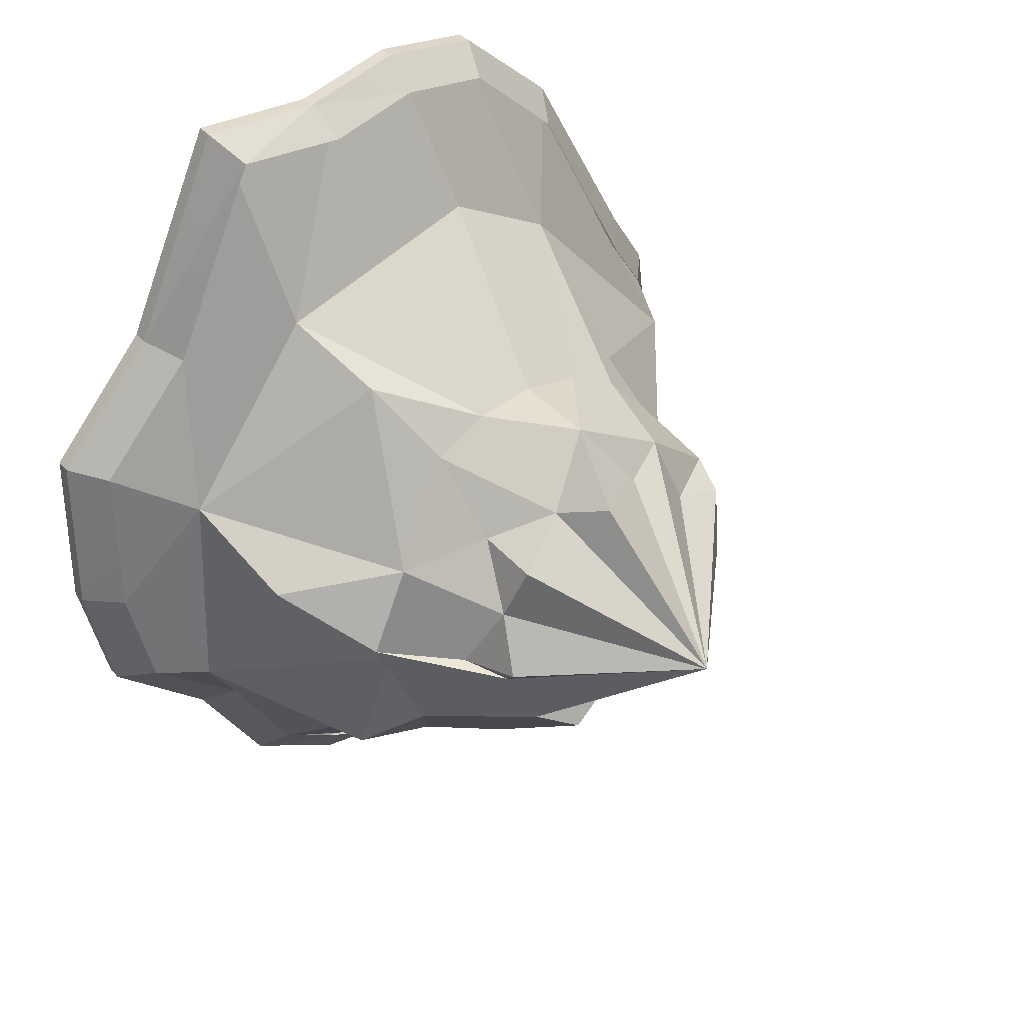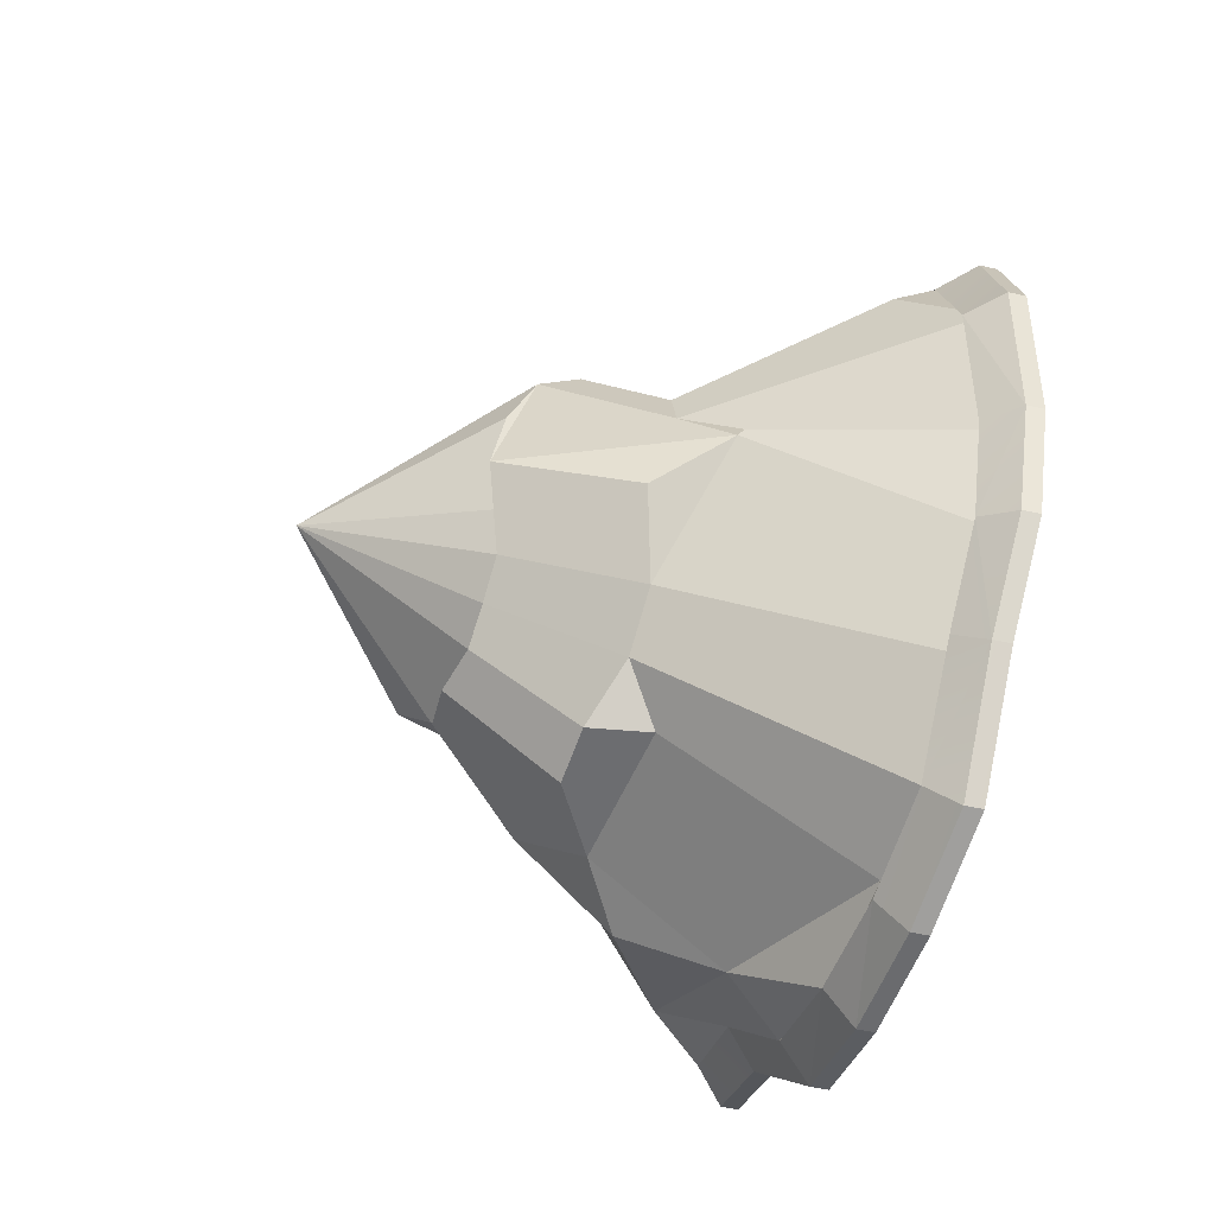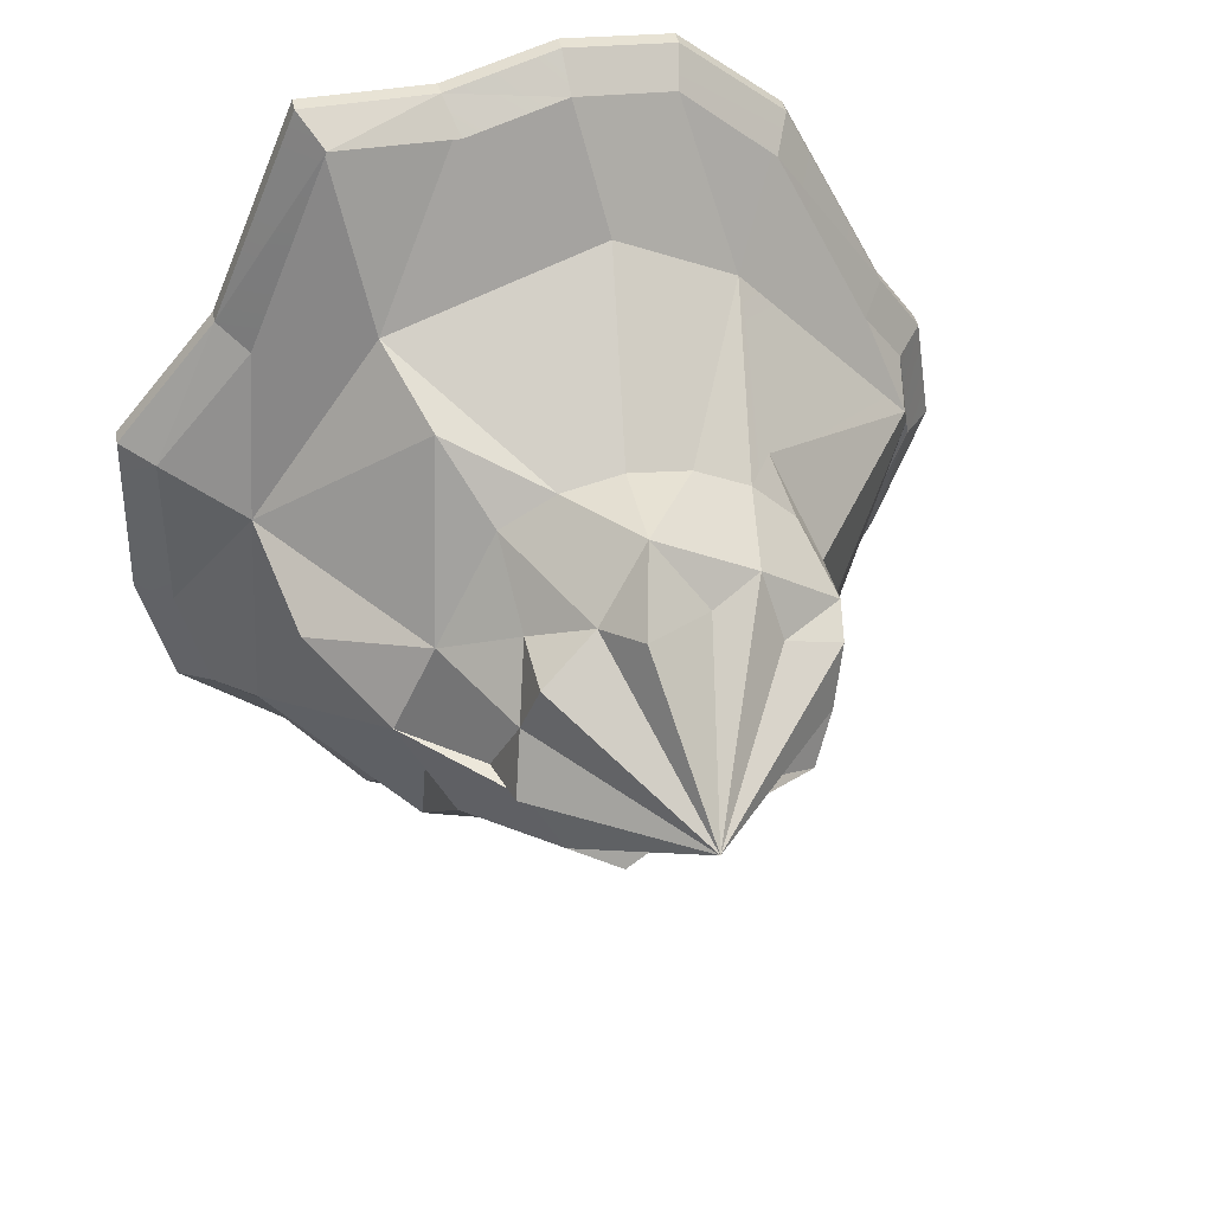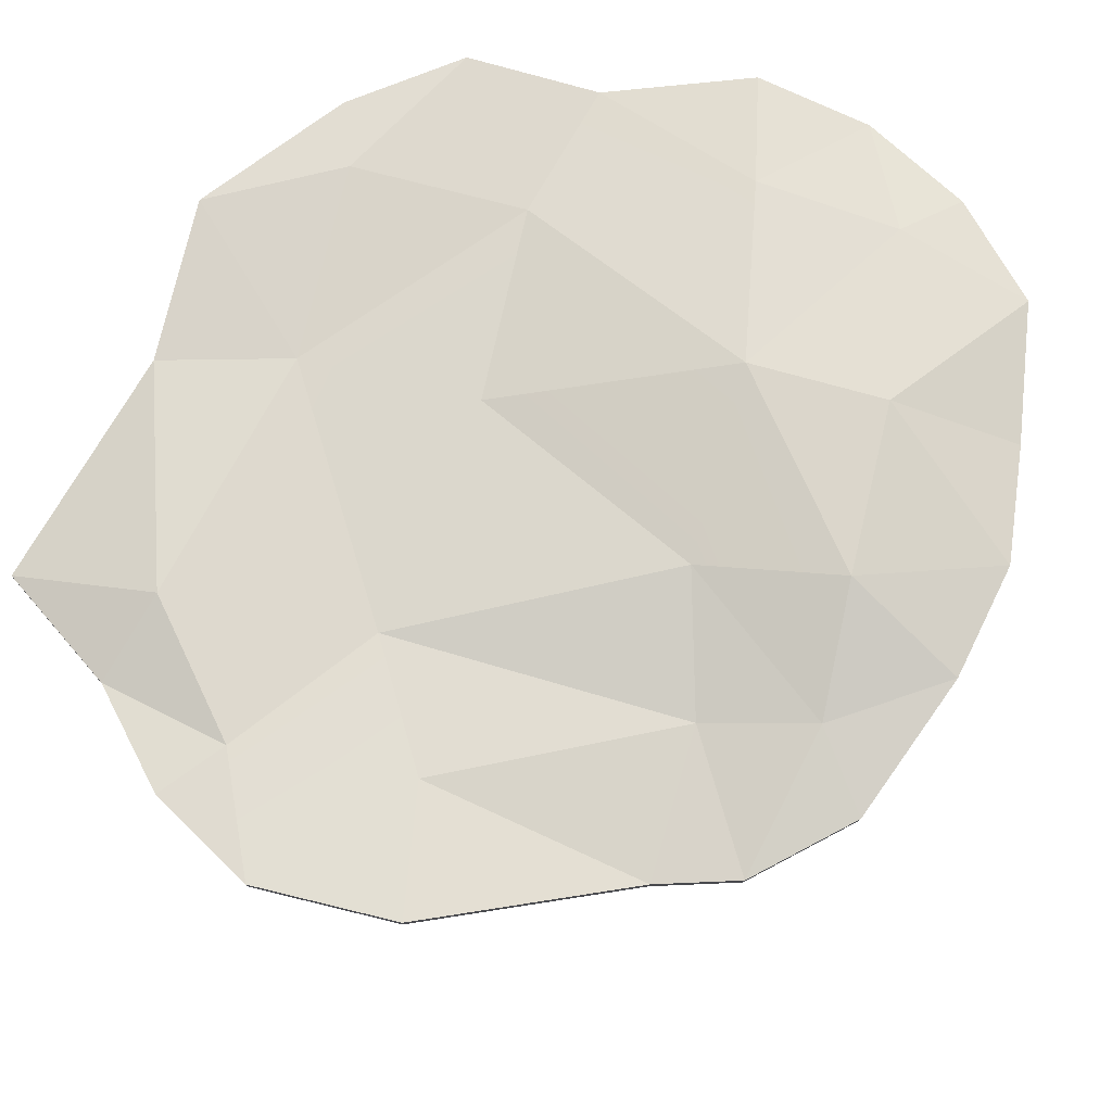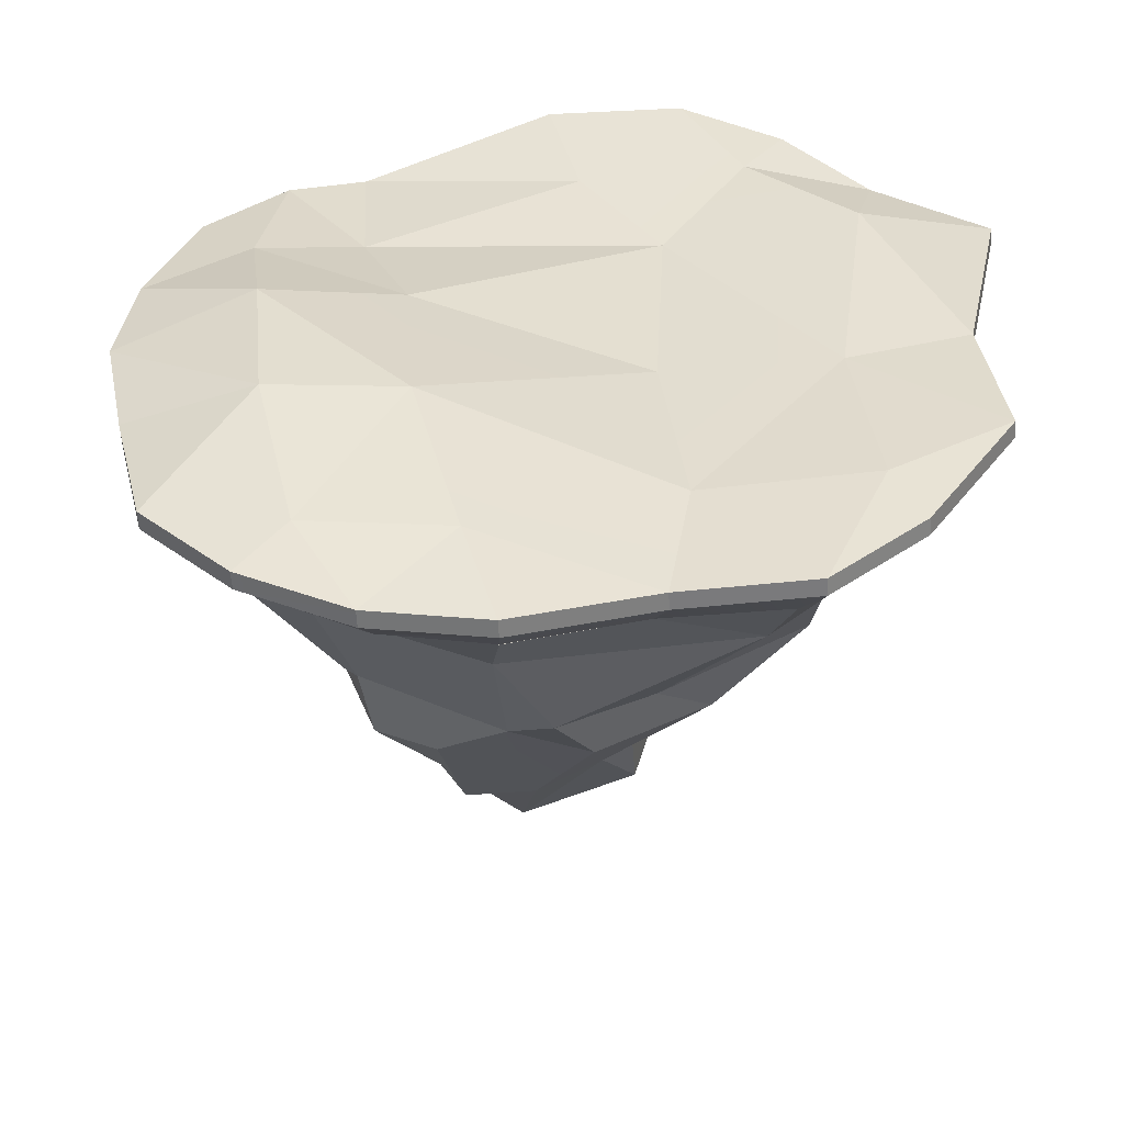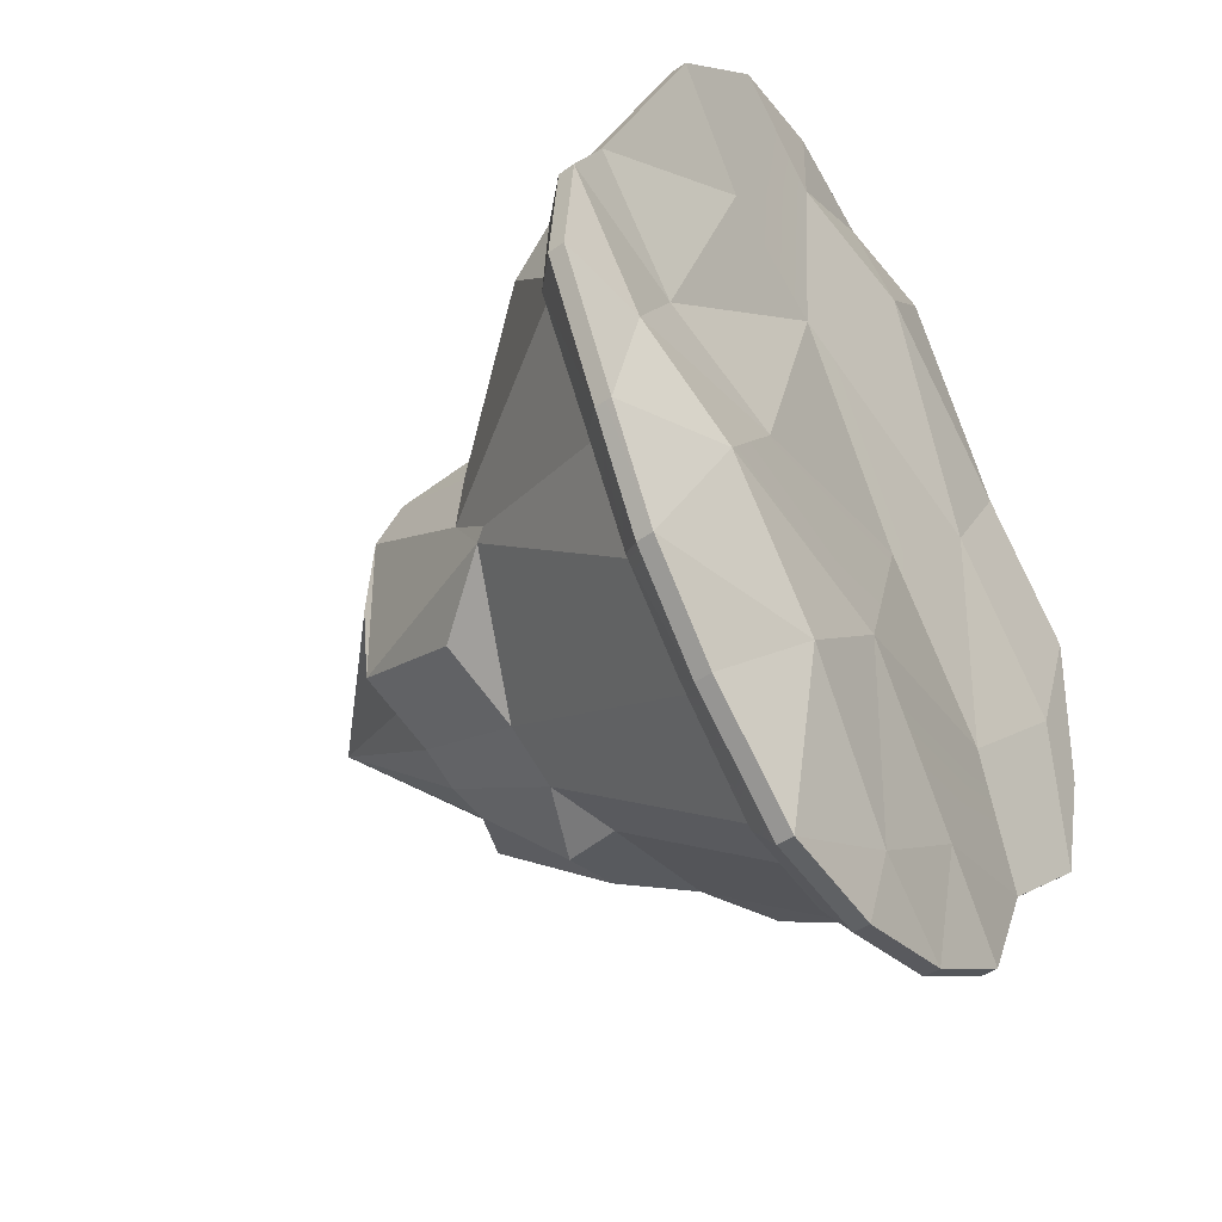
<metadata>
{"format":"obj","ext":"obj","renderer":"f3d","projection":"perspective","resolution":1024,"background":"white","views":[{"elev":33.8,"azim":-39.5,"up":"+Z"},{"elev":-62.9,"azim":72.0,"up":"+Z"},{"elev":39.0,"azim":-16.2,"up":"+Z"},{"elev":72.1,"azim":52.8,"up":"+Y"},{"elev":36.7,"azim":-146.5,"up":"+Y"},{"elev":-39.2,"azim":125.8,"up":"+Z"}]}
</metadata>
<code>
o Island_Grass.016
v -2.126 -0.923 -9.705
v -4.122 -1.336 -6.681
v -6.679 -1.155 -4.835
v -7.426 -1.139 -1.964
v -7.437 -1.031 2.128
v -4.884 -1.242 5.12
v -2.807 -1.83 10.61
v 0.4377 -1.542 10.28
v 3.18 -1.148 10.74
v 5.892 -0.8938 10.34
v 8.445 -0.9552 8.19
v 10.82 -1.507 3.403
v 11.94 -1.315 1.922
v 12.4 -1.118 -0.7418
v 11.3 -0.706 -4.206
v 10.09 -0.6248 -6.637
v 8.15 -0.6923 -8.586
v 3.004 -0.7622 -11.36
v 5.72 -0.6562 -10.94
v 0.2966 -0.8776 -10.94
v -2.628 -0.07141 -10.4
v -4.813 -0.4742 -7.185
v -7.491 -0.2933 -5.101
v -8.313 -0.2757 -1.947
v -8.25 -0.1692 2.392
v -5.58 -0.4127 5.62
v -3.323 -0.9152 11.29
v 0.1568 -0.7255 11.08
v 3.179 -0.3091 11.59
v 6.158 -0.03642 11.16
v 8.955 -0.04498 8.889
v 11.52 -0.6239 3.908
v 12.75 -0.4663 2.185
v 13.25 -0.3289 -0.7495
v 12.09 0.04868 -4.479
v 10.76 0.1031 -7.149
v 8.626 -0.005305 -9.287
v 2.993 -0.00377 -12.22
v 5.971 0.09888 -11.76
v 0.03101 -0.06986 -11.75
v 3.035 0.4443 -12.21
v 0.07077 0.3735 -11.74
v -2.588 0.3715 -10.38
v -4.773 -0.03127 -7.171
v -7.452 0.1496 -5.087
v -8.273 0.1672 -1.933
v -8.21 0.2737 2.405
v -5.541 0.02403 5.634
v -3.285 -0.4586 11.31
v 0.1964 -0.2712 11.09
v 3.219 0.1371 11.6
v 6.198 0.4085 11.17
v 8.996 0.4027 8.903
v 11.56 -0.1792 3.922
v 12.79 -0.02344 2.199
v 13.29 0.1134 -0.7357
v 12.13 0.4958 -4.464
v 10.8 0.5571 -7.134
v 8.671 0.4548 -9.273
v 6.013 0.5491 -11.74
v 3.262 0.1611 9.67
v 6.523 0.1172 6.648
v 9.278 0.03053 0.8399
v 11.1 0.4808 -1.339
v -0.6185 0.321 8.878
v 3.126 -0.1193 5.333
v 6.361 0.6454 -1.268
v 8.912 1.266 -3.862
v -3.496 0.07756 2.894
v -0.01528 -0.005935 0.0185
v 3.356 1.203 -5.21
v 6.156 1.357 -7.242
v -6.725 0.3129 -1.006
v -3.281 0.06727 -3.822
v -0.3058 0.7161 -8.471
v 2.791 0.7998 -10.41
v -2.126 -0.9329 -9.705
v 2.901 -9.923 -5.231
v -4.122 -1.336 -6.681
v 4.03 -9.923 -5.052
v -6.679 -1.155 -4.835
v 5.048 -9.923 -4.533
v -7.426 -1.139 -1.964
v 5.856 -9.923 -3.725
v -7.437 -1.031 2.128
v -4.88 -1.215 5.122
v 7.004 -10.4 -1.432
v -2.89 -0.8404 11
v 0.4963 -1.099 10.5
v 5.856 -9.923 0.5688
v 3.182 -1.143 10.73
v 5.918 -0.5238 10.46
v 4.03 -9.923 1.896
v 2.901 -14.31 -1.578
v 2.119 -11.08 2.257
v 8.454 -0.6702 8.381
v 10.84 -1.277 3.481
v 11.93 -1.297 1.92
v -0.2345 -10.42 0.8609
v 12.61 -0.5436 -0.7653
v -0.6102 -9.874 -0.6164
v -0.9413 -10.68 -2.128
v 10.07 -0.3659 -6.902
v 7.883 -0.5538 -8.848
v -0.4706 -9.844 -2.926
v 3.052 -0.5238 -10.56
v 5.716 -0.2141 -11.07
v 4.03 -9.923 -5.052
v 2.901 -9.923 -5.231
v 5.048 -9.923 -4.533
v 6.542 -10.6 -3.055
v 7.418 -9.811 0.0647
v 7.65 -8.823 0.5841
v 5.459 -9.218 2.215
v 2.722 -9.129 3.665
v 1.307 -9.787 1.872
v -0.13 -8.574 1.011
v -1.098 -8.764 -2.593
v 0.4268 -10.08 -4.591
v 1.879 -10.22 -5.561
v 4.559 -6.653 -6.675
v 3.054 -7.217 -7.597
v 6.054 -6.631 -5.913
v 7.707 -7.229 -4.406
v 8.26 -6.668 -1.579
v 7.999 -6.681 0.07828
v 7.238 -6.681 1.573
v 6.052 -6.681 2.758
v 4.558 -6.681 3.52
v 2.901 -6.681 3.782
v 1.245 -6.681 3.52
v -0.2496 -6.681 2.758
v -3.125 -7.336 -2.179
v -1.648 -7.435 -5.147
v 1.397 -7.217 -7.335
v 4.559 -6.653 -6.675
v 3.448 -5.672 -7.647
v 6.054 -6.631 -5.913
v 8.911 -5.474 -3.105
v 8.953 -5.295 -2.744
v 8.26 -6.668 -1.579
v 7.999 -6.681 0.07828
v 6.82 -5.688 2.874
v 6.052 -6.681 2.758
v 4.558 -6.681 3.52
v 2.901 -6.681 3.782
v 1.245 -6.681 3.52
v -1.257 -4.98 4.549
v -1.959 -7.152 -0.06902
v -4.845 -5.127 -0.6581
v -2.197 -6.681 -3.235
v -2.041 -4.873 -7.452
v -0.4444 -6.009 -7.038
v 11.26 -0.4963 -4.391
v 11.72 -2.392 0.9272
v 7.092 -2.222 5.788
v 3.769 -2.535 7.564
v -2.011 -2.618 5.875
v -5.394 -2.28 0.9536
v -5.741 -2.596 -4.42
v -1.316 -2.424 -8.808
v 0.3114 -0.7277 -10.95
f 94 78 80
f 94 80 82
f 94 82 84
f 94 84 87
f 94 87 112
f 94 112 90
f 94 90 114
f 94 114 93
f 94 93 95
f 94 95 116
f 94 116 99
f 94 99 101
f 94 101 102
f 94 102 105
f 94 105 119
f 82 108 110
f 94 119 78
f 87 111 112
f 93 115 95
f 102 101 118
f 78 120 109
f 84 110 111
f 80 109 108
f 99 116 117
f 95 115 116
f 93 114 115
f 123 136 138
f 117 132 149
f 117 149 101
f 118 133 105
f 115 129 130
f 119 134 153
f 115 130 131
f 111 124 139
f 148 159 149
f 130 145 146
f 124 138 139
f 131 146 147
f 132 147 148
f 125 140 141
f 132 148 149
f 126 141 142
f 127 142 143
f 133 149 150
f 128 143 144
f 121 137 136
f 129 144 145
f 158 89 88
f 142 155 143
f 143 156 144
f 152 161 153
f 148 158 159
f 156 96 92
f 159 85 83
f 155 100 98
f 161 77 162
f 82 80 108
f 139 125 112 111
f 135 122 109 120
f 90 112 113
f 78 119 120
f 84 82 110
f 90 113 114
f 80 78 109
f 105 102 118
f 87 84 111
f 101 99 117
f 123 121 136
f 126 113 112 125
f 117 116 132
f 149 133 118 101
f 113 126 127
f 128 114 113 127
f 122 121 108 109
f 129 115 114 128
f 121 123 110 108
f 134 119 105 133
f 124 111 110 123
f 135 120 119 153
f 132 116 115 131
f 151 152 134 133
f 153 137 122 135
f 130 129 145
f 124 123 138
f 153 134 152
f 131 130 146
f 132 131 147
f 125 139 140
f 107 136 137 106
f 126 125 141
f 127 126 142
f 128 127 143
f 121 122 137
f 133 150 151
f 129 128 144
f 89 158 157 91
f 150 149 159
f 143 155 156
f 160 151 150 159
f 104 138 136 107
f 145 144 156
f 156 157 146 145
f 152 151 160
f 104 103 139 138
f 158 147 146 157
f 152 160 161
f 154 140 139 103
f 100 141 140 154
f 148 147 158
f 106 137 153 161
f 100 155 142 141
f 79 77 161 160
f 92 91 157 156
f 83 81 160 159
f 160 81 79
f 97 96 156 155
f 86 159 158 88
f 155 98 97
f 159 86 85
f 106 161 162
f 5 24 4
f 33 56 55
f 13 32 12
f 5 26 25
f 14 33 13
f 7 26 6
f 14 35 34
f 7 28 27
f 18 40 38
f 16 35 15
f 9 28 8
f 16 37 36
f 10 29 9
f 20 21 40
f 3 22 2
f 19 37 17
f 10 31 30
f 1 22 21
f 4 23 3
f 19 38 39
f 11 32 31
f 27 48 26
f 38 42 41
f 34 57 56
f 28 49 27
f 40 43 42
f 35 58 57
f 29 50 28
f 21 44 43
f 36 59 58
f 30 51 29
f 23 44 22
f 39 59 37
f 30 53 52
f 24 45 23
f 39 41 60
f 31 54 53
f 25 46 24
f 33 54 32
f 26 47 25
f 61 51 52
f 65 50 61
f 65 48 49
f 69 47 48
f 73 46 47
f 62 52 53
f 66 61 62
f 66 69 65
f 74 69 70
f 74 45 73
f 54 62 53
f 63 66 62
f 67 70 66
f 71 74 70
f 75 44 74
f 55 63 54
f 64 67 63
f 68 71 67
f 76 71 72
f 42 75 76
f 56 64 55
f 57 68 64
f 58 72 68
f 60 72 59
f 41 76 60
f 5 25 24
f 33 34 56
f 13 33 32
f 5 6 26
f 14 34 33
f 7 27 26
f 14 15 35
f 7 8 28
f 18 20 40
f 16 36 35
f 9 29 28
f 16 17 37
f 10 30 29
f 20 1 21
f 3 23 22
f 19 39 37
f 10 11 31
f 1 2 22
f 4 24 23
f 19 18 38
f 11 12 32
f 27 49 48
f 38 40 42
f 34 35 57
f 28 50 49
f 40 21 43
f 35 36 58
f 29 51 50
f 21 22 44
f 36 37 59
f 30 52 51
f 23 45 44
f 39 60 59
f 30 31 53
f 24 46 45
f 39 38 41
f 31 32 54
f 25 47 46
f 33 55 54
f 26 48 47
f 61 50 51
f 65 49 50
f 65 69 48
f 69 73 47
f 73 45 46
f 62 61 52
f 66 65 61
f 66 70 69
f 74 73 69
f 74 44 45
f 54 63 62
f 63 67 66
f 67 71 70
f 71 75 74
f 75 43 44
f 55 64 63
f 64 68 67
f 68 72 71
f 76 75 71
f 42 43 75
f 56 57 64
f 57 58 68
f 58 59 72
f 60 76 72
f 41 42 76

</code>
